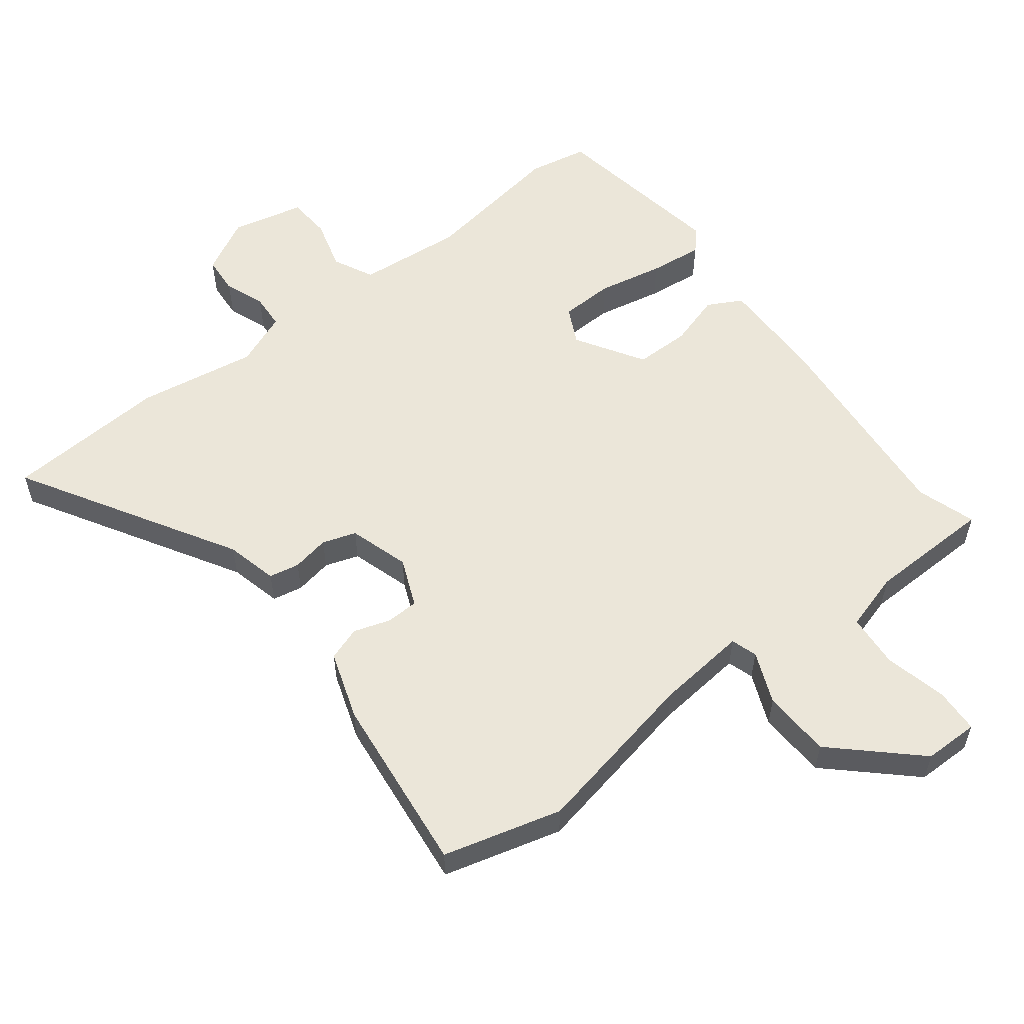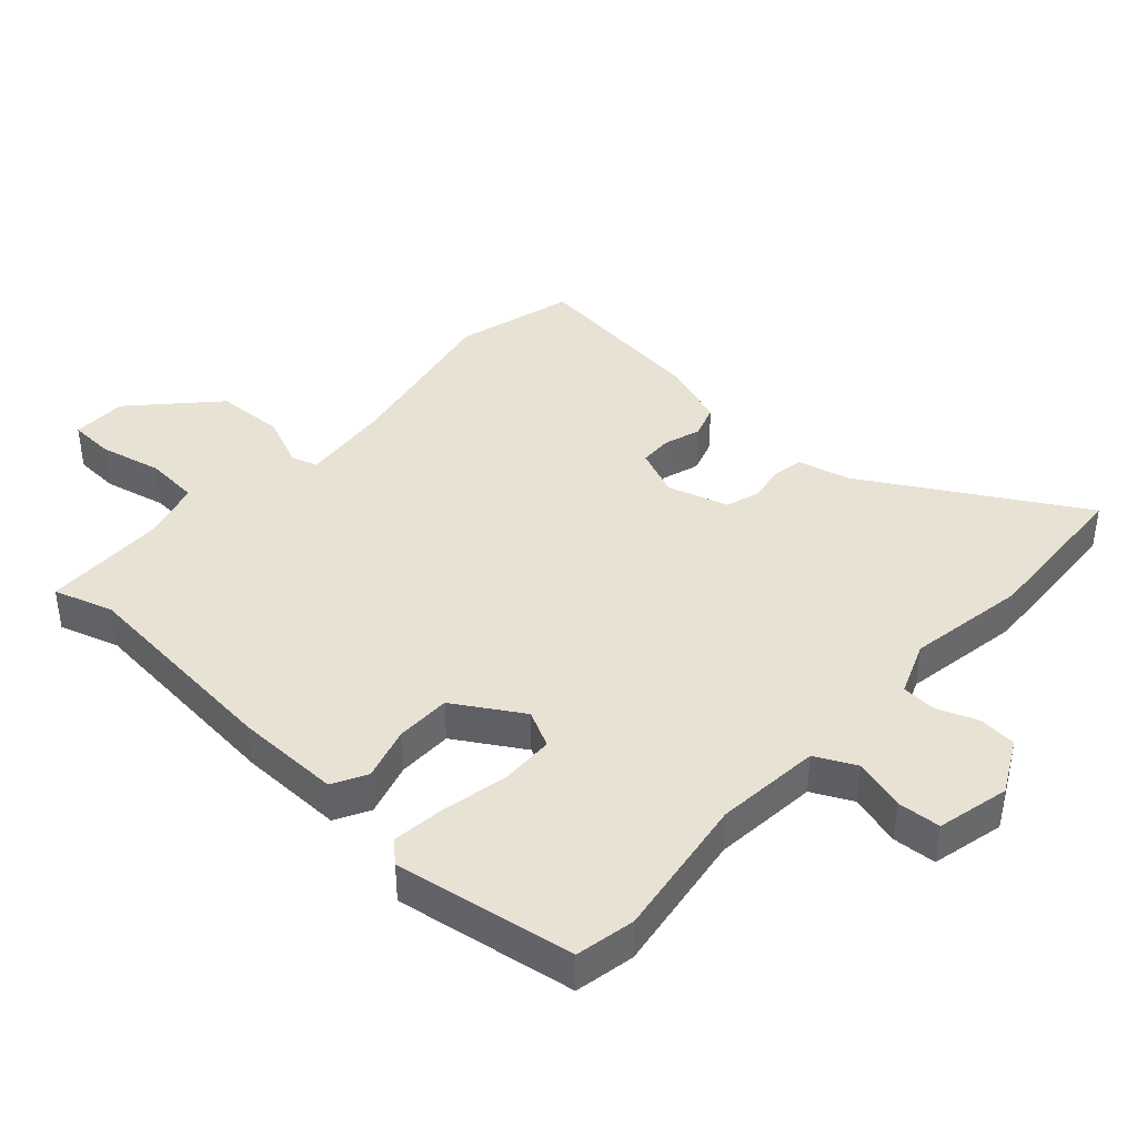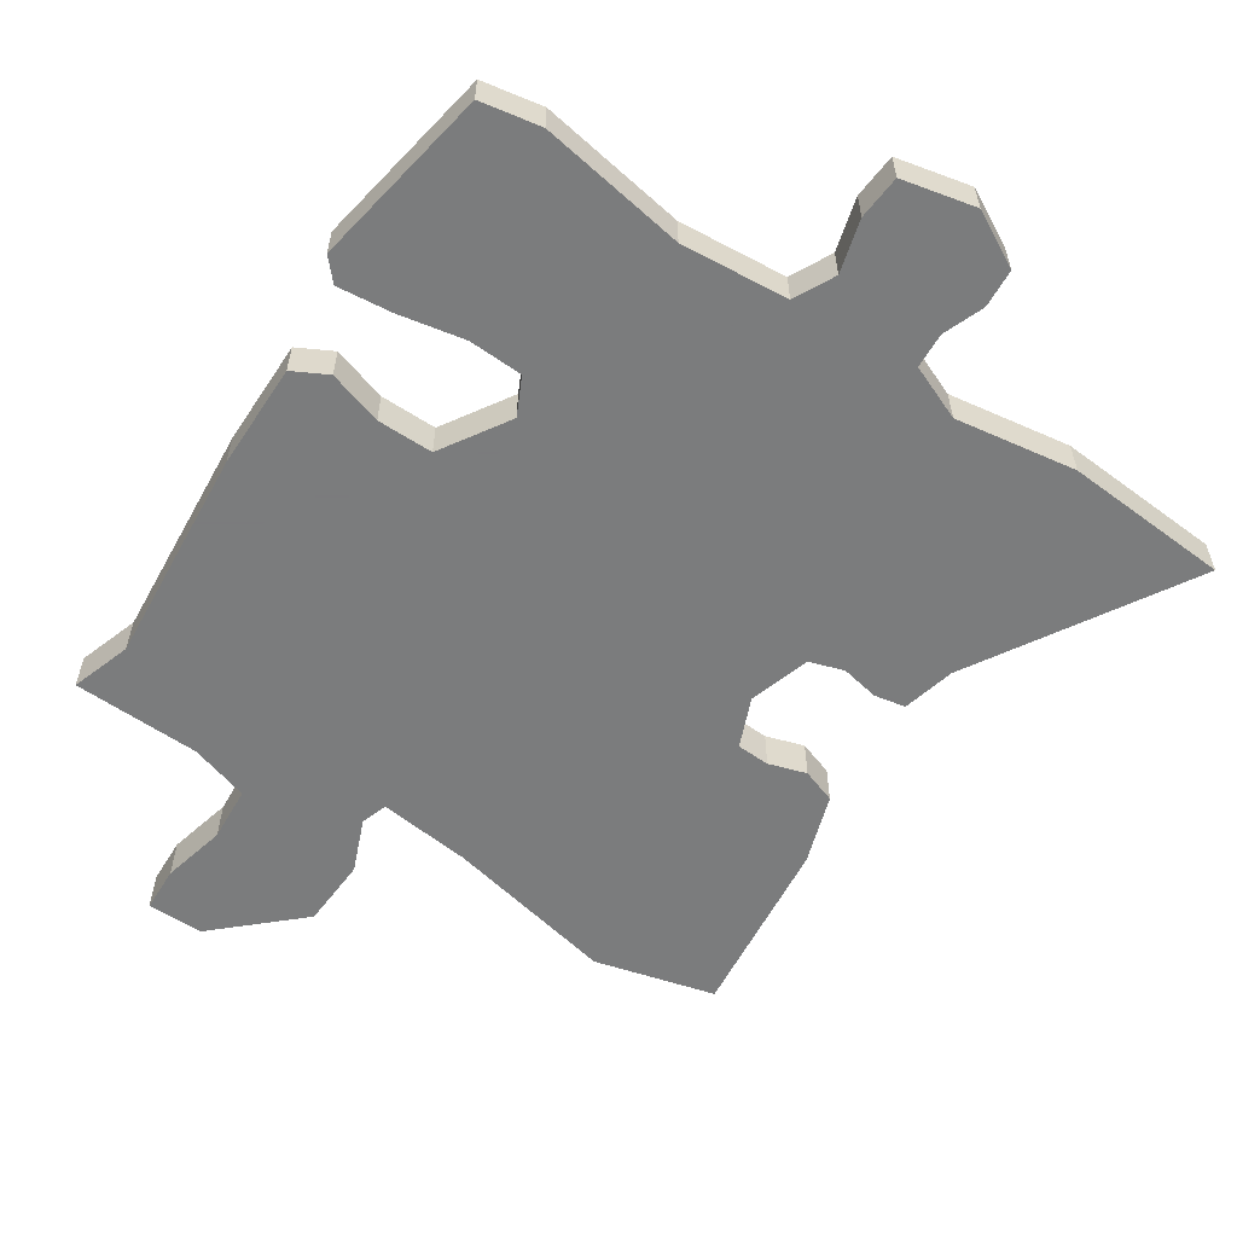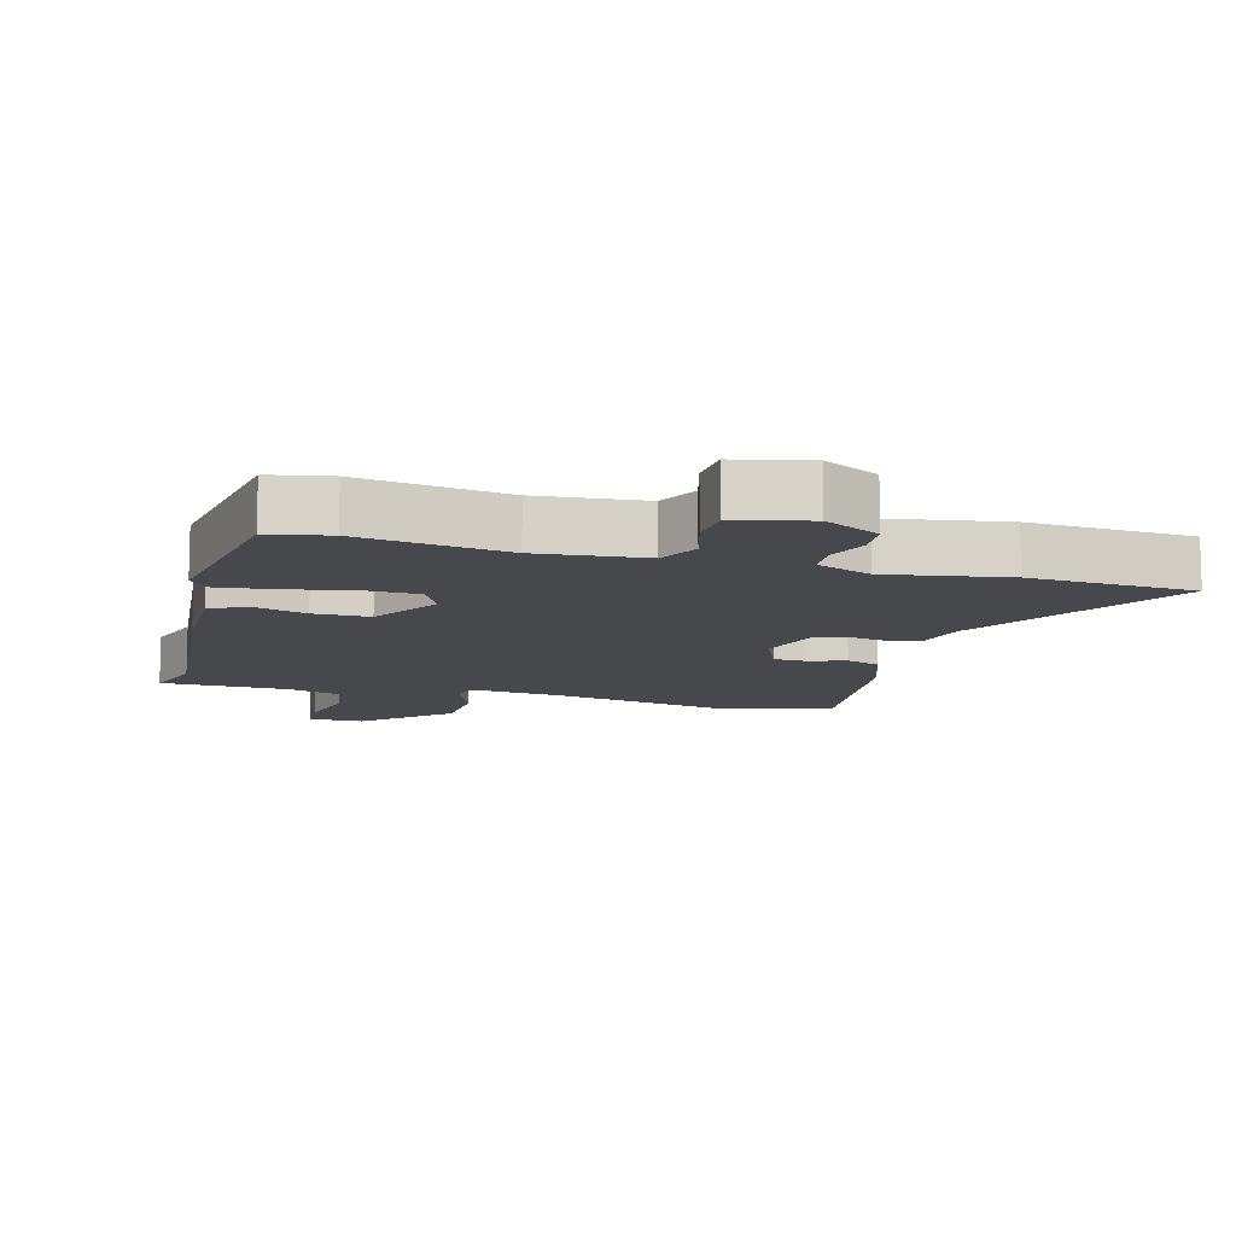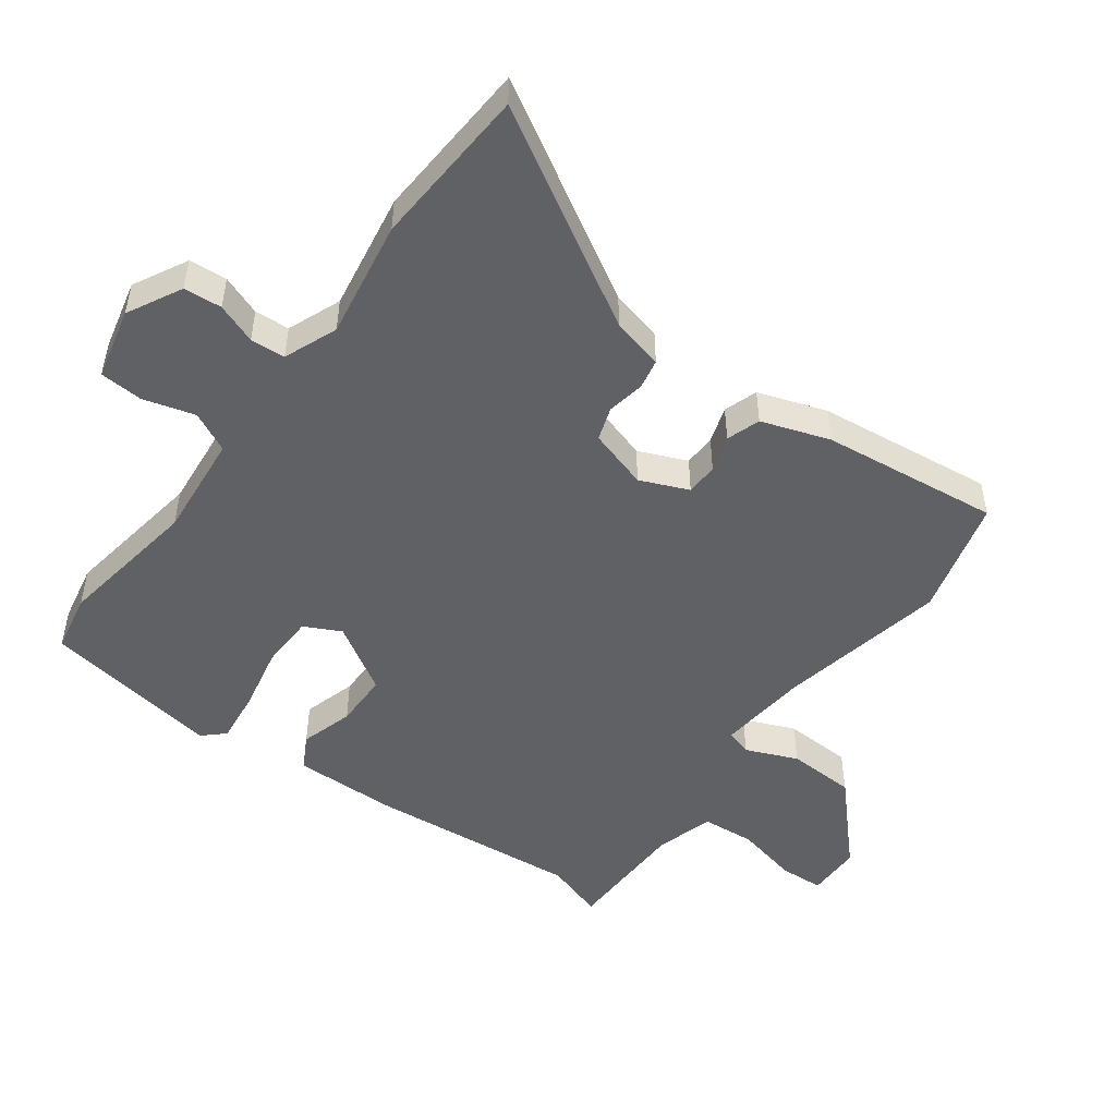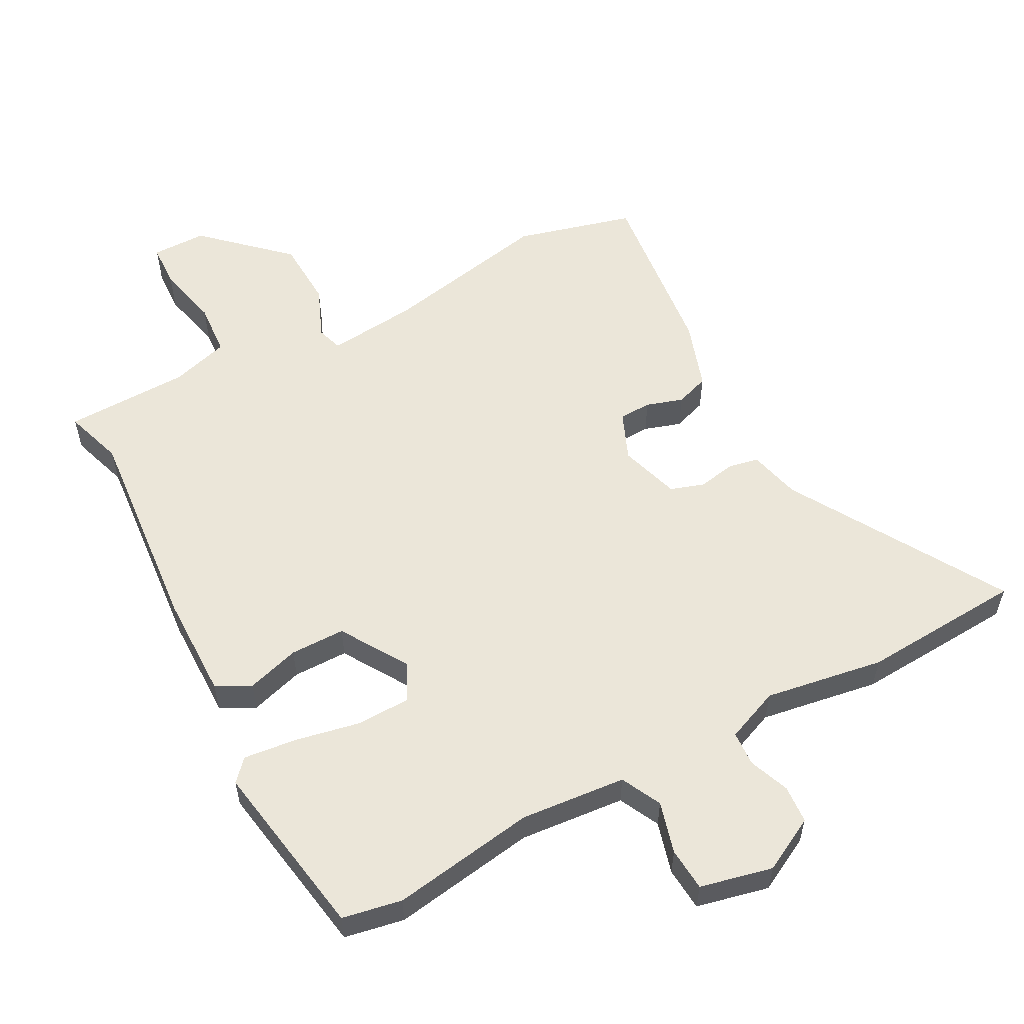
<metadata>
{"format":"obj","ext":"obj","renderer":"f3d","projection":"perspective","resolution":1024,"background":"white","views":[{"elev":56.2,"azim":142.7,"up":"+Y"},{"elev":40.7,"azim":-47.2,"up":"+Y"},{"elev":-58.6,"azim":-33.6,"up":"+Y"},{"elev":-11.2,"azim":-14.9,"up":"+Y"},{"elev":-49.6,"azim":54.1,"up":"+Y"},{"elev":56.0,"azim":-27.9,"up":"+Y"}]}
</metadata>
<code>
v -0.51 0.07 -0.53
v -0.48 0.07 -0.439
v -0.508 0.07 -0.109
v -0.509 0.07 0.052
v -0.456 0.07 0.08
v -0.374 0.07 0.055
v -0.289 0.07 0.055
v -0.224 0.07 0.159
v -0.252 0.07 0.216
v -0.335 0.07 0.219
v -0.436 0.07 0.199
v -0.519 0.07 0.19
v -0.549 0.07 0.223
v -0.502 0.07 0.5
v -0.41 0.07 0.517
v -0.187 0.07 0.481
v -0.024 0.07 0.495
v 0.007 0.07 0.557
v -0.015 0.07 0.637
v -0.01 0.07 0.704
v 0.102 0.07 0.729
v 0.186 0.07 0.684
v 0.19 0.07 0.625
v 0.166 0.07 0.563
v 0.169 0.07 0.509
v 0.252 0.07 0.475
v 0.436 0.07 0.504
v 0.687 0.07 0.487
v 0.49 0.07 0.158
v 0.47 0.07 0.078
v 0.423 0.07 0.069
v 0.365 0.07 0.08
v 0.313 0.07 0.063
v 0.284 0.07 -0.03
v 0.315 0.07 -0.105
v 0.365 0.07 -0.107
v 0.422 0.07 -0.089
v 0.474 0.07 -0.107
v 0.509 0.07 -0.213
v 0.539 0.07 -0.49
v 0.356 0.07 -0.538
v 0.094 0.07 -0.484
v -0.046 0.07 -0.469
v -0.059 0.07 -0.509
v -0.026 0.07 -0.589
v -0.031 0.07 -0.695
v -0.156 0.07 -0.811
v -0.241 0.07 -0.811
v -0.244 0.07 -0.742
v -0.221 0.07 -0.645
v -0.227 0.07 -0.562
v -0.317 0.07 -0.535
v -0.51 0 -0.53
v -0.48 0 -0.439
v -0.508 0 -0.109
v -0.509 0 0.052
v -0.456 0 0.08
v -0.374 0 0.055
v -0.289 0 0.055
v -0.224 0 0.159
v -0.252 0 0.216
v -0.335 0 0.219
v -0.436 0 0.199
v -0.519 0 0.19
v -0.549 0 0.223
v -0.502 0 0.5
v -0.41 0 0.517
v -0.187 0 0.481
v -0.024 0 0.495
v 0.007 0 0.557
v -0.015 0 0.637
v -0.01 0 0.704
v 0.102 0 0.729
v 0.186 0 0.684
v 0.19 0 0.625
v 0.166 0 0.563
v 0.169 0 0.509
v 0.252 0 0.475
v 0.436 0 0.504
v 0.687 0 0.487
v 0.49 0 0.158
v 0.47 0 0.078
v 0.423 0 0.069
v 0.365 0 0.08
v 0.313 0 0.063
v 0.284 0 -0.03
v 0.315 0 -0.105
v 0.365 0 -0.107
v 0.422 0 -0.089
v 0.474 0 -0.107
v 0.509 0 -0.213
v 0.539 0 -0.49
v 0.356 0 -0.538
v 0.094 0 -0.484
v -0.046 0 -0.469
v -0.059 0 -0.509
v -0.026 0 -0.589
v -0.031 0 -0.695
v -0.156 0 -0.811
v -0.241 0 -0.811
v -0.244 0 -0.742
v -0.221 0 -0.645
v -0.227 0 -0.562
v -0.317 0 -0.535
f 48 49 50
f 47 48 50
f 46 47 50
f 45 46 50
f 44 45 50
f 43 44 50 51
f 40 41 42
f 39 40 42
f 38 39 42
f 37 38 42
f 36 37 42
f 35 36 42 43
f 43 51 52
f 35 43 52
f 34 35 52
f 29 30 31 32
f 29 32 33
f 28 29 33
f 27 28 33
f 26 27 33
f 52 1 2
f 34 52 2
f 33 34 2
f 26 33 2
f 25 26 2
f 22 23 24
f 21 22 24
f 20 21 24
f 19 20 24
f 18 19 24
f 14 15 16
f 13 14 16
f 12 13 16
f 11 12 16
f 10 11 16
f 9 10 16 17
f 8 9 17
f 4 5 6
f 3 4 6
f 2 3 6
f 2 6 7
f 24 25 2
f 18 24 2
f 17 18 2
f 2 7 8
f 2 8 17
f 102 101 100
f 102 100 99
f 102 99 98
f 102 98 97
f 102 97 96
f 103 102 96 95
f 94 93 92
f 94 92 91
f 94 91 90
f 94 90 89
f 94 89 88
f 95 94 88 87
f 104 103 95
f 104 95 87
f 104 87 86
f 84 83 82 81
f 85 84 81
f 85 81 80
f 85 80 79
f 85 79 78
f 54 53 104
f 54 104 86
f 54 86 85
f 54 85 78
f 54 78 77
f 76 75 74
f 76 74 73
f 76 73 72
f 76 72 71
f 76 71 70
f 68 67 66
f 68 66 65
f 68 65 64
f 68 64 63
f 68 63 62
f 69 68 62 61
f 69 61 60
f 58 57 56
f 58 56 55
f 58 55 54
f 59 58 54
f 54 77 76
f 54 76 70
f 54 70 69
f 60 59 54
f 69 60 54
f 1 53 54 2
f 2 54 55 3
f 3 55 56 4
f 4 56 57 5
f 5 57 58 6
f 6 58 59 7
f 7 59 60 8
f 8 60 61 9
f 9 61 62 10
f 10 62 63 11
f 11 63 64 12
f 12 64 65 13
f 13 65 66 14
f 14 66 67 15
f 15 67 68 16
f 16 68 69 17
f 17 69 70 18
f 18 70 71 19
f 19 71 72 20
f 20 72 73 21
f 21 73 74 22
f 22 74 75 23
f 23 75 76 24
f 24 76 77 25
f 25 77 78 26
f 26 78 79 27
f 27 79 80 28
f 28 80 81 29
f 29 81 82 30
f 30 82 83 31
f 31 83 84 32
f 32 84 85 33
f 33 85 86 34
f 34 86 87 35
f 35 87 88 36
f 36 88 89 37
f 37 89 90 38
f 38 90 91 39
f 39 91 92 40
f 40 92 93 41
f 41 93 94 42
f 42 94 95 43
f 43 95 96 44
f 44 96 97 45
f 45 97 98 46
f 46 98 99 47
f 47 99 100 48
f 48 100 101 49
f 49 101 102 50
f 50 102 103 51
f 51 103 104 52
f 52 104 53 1

</code>
